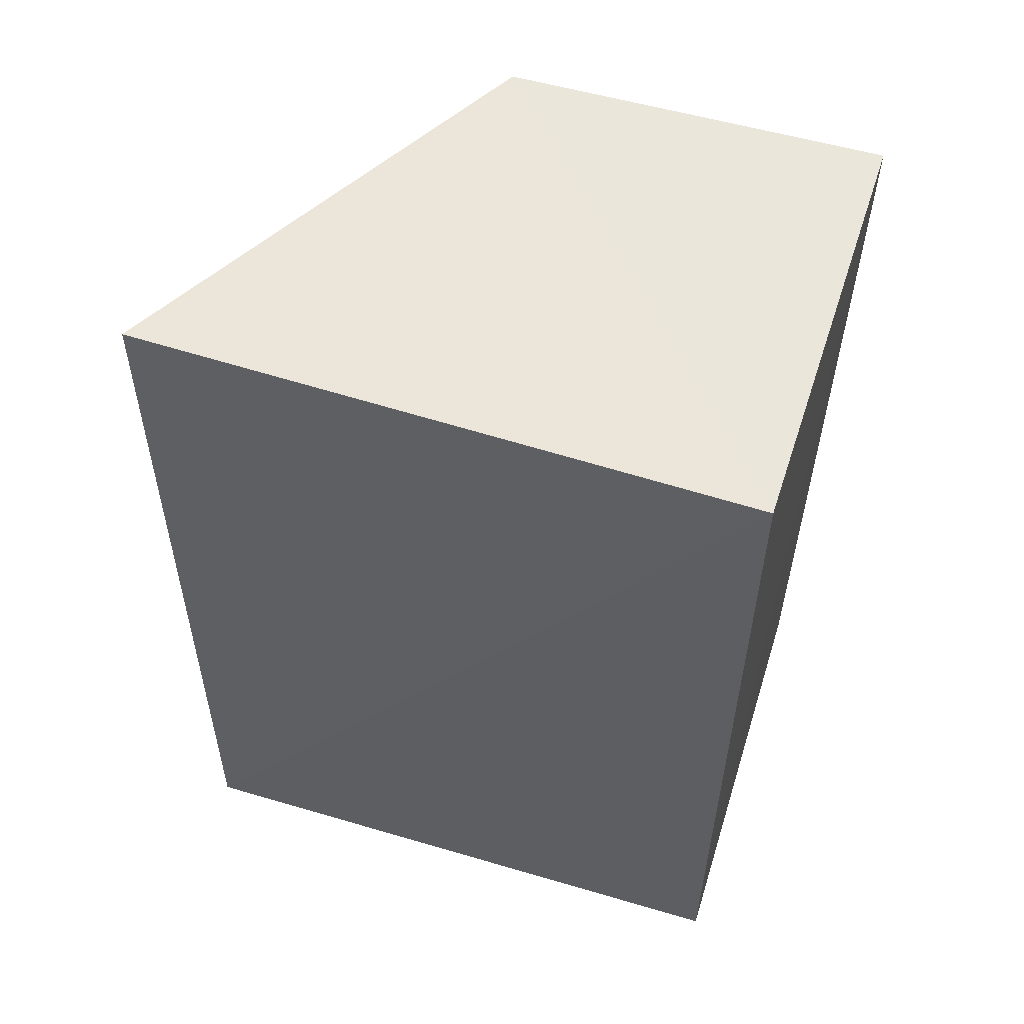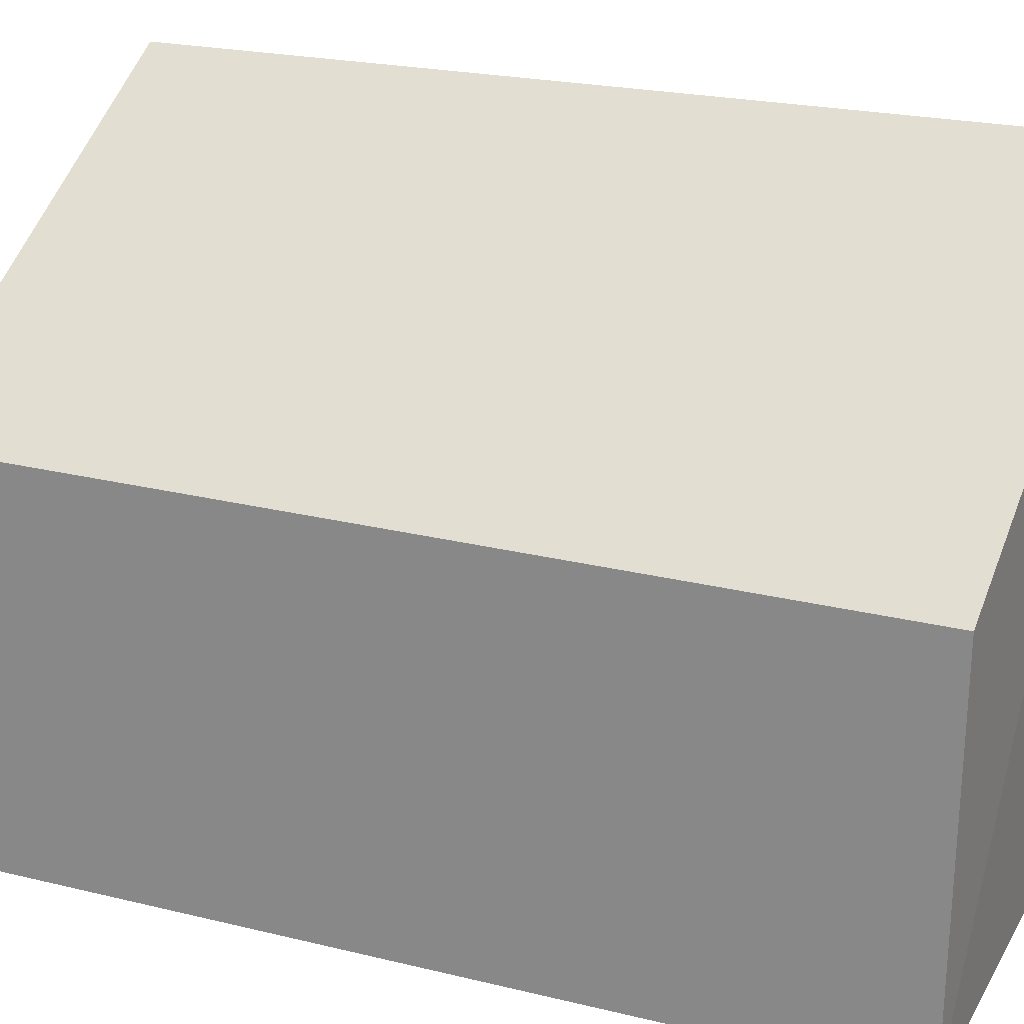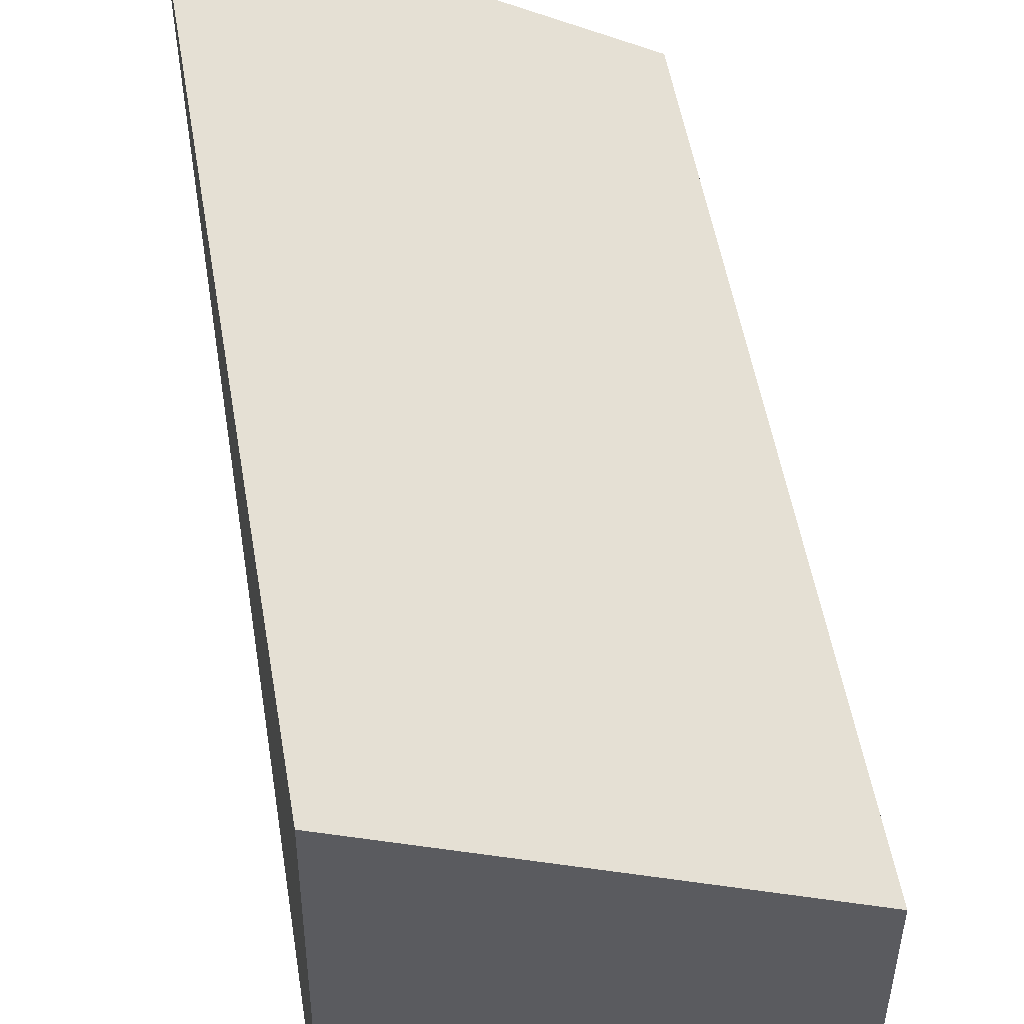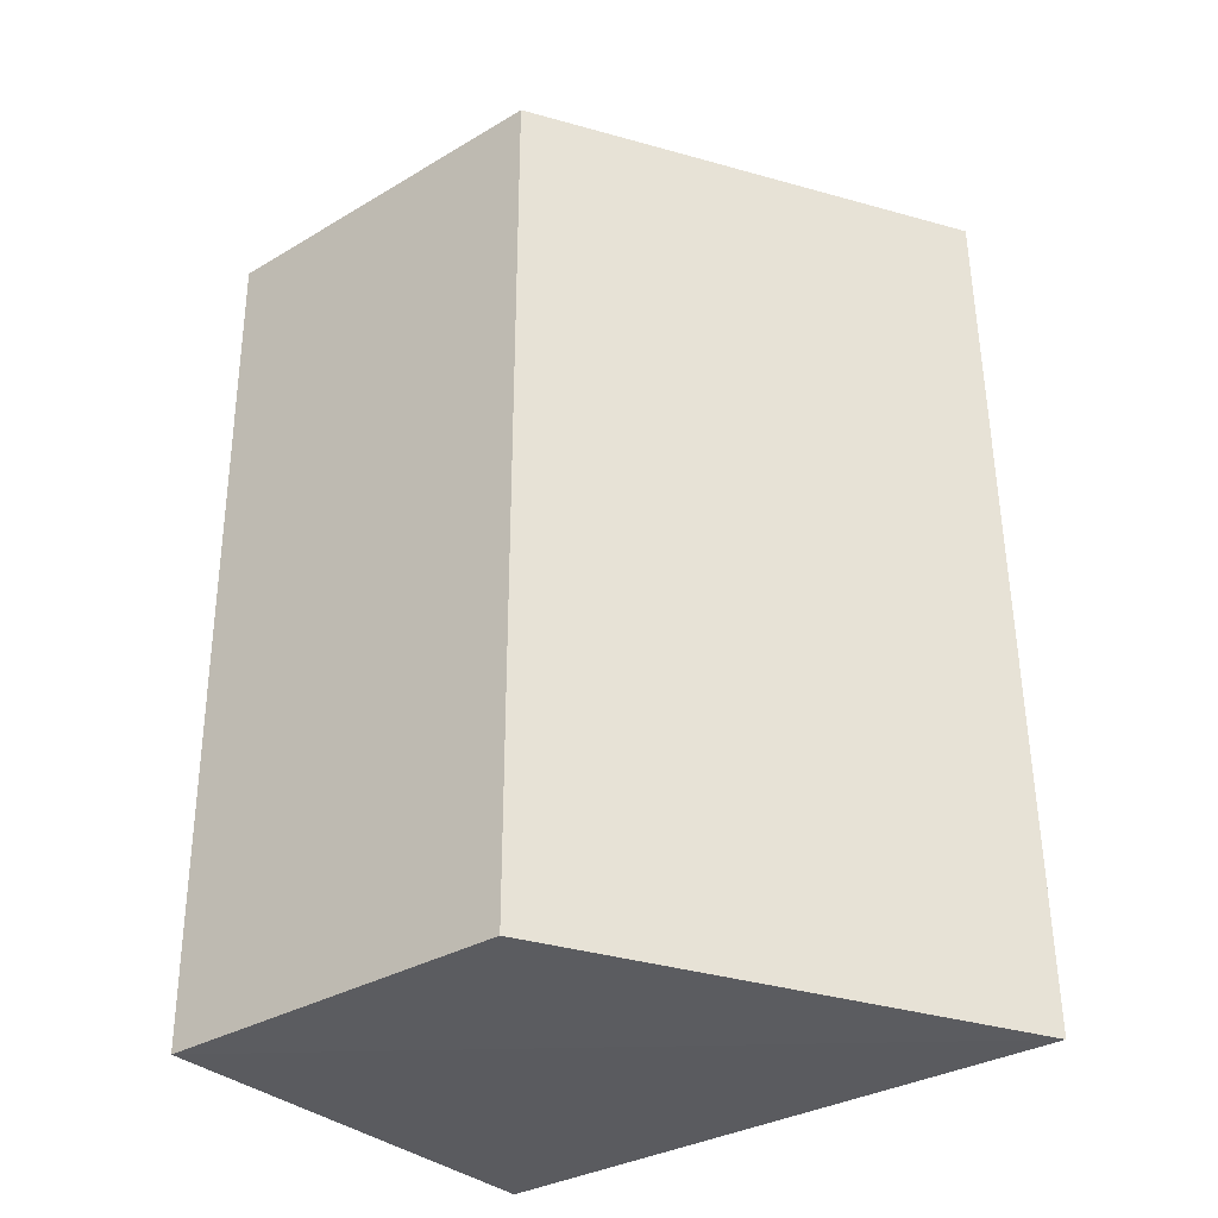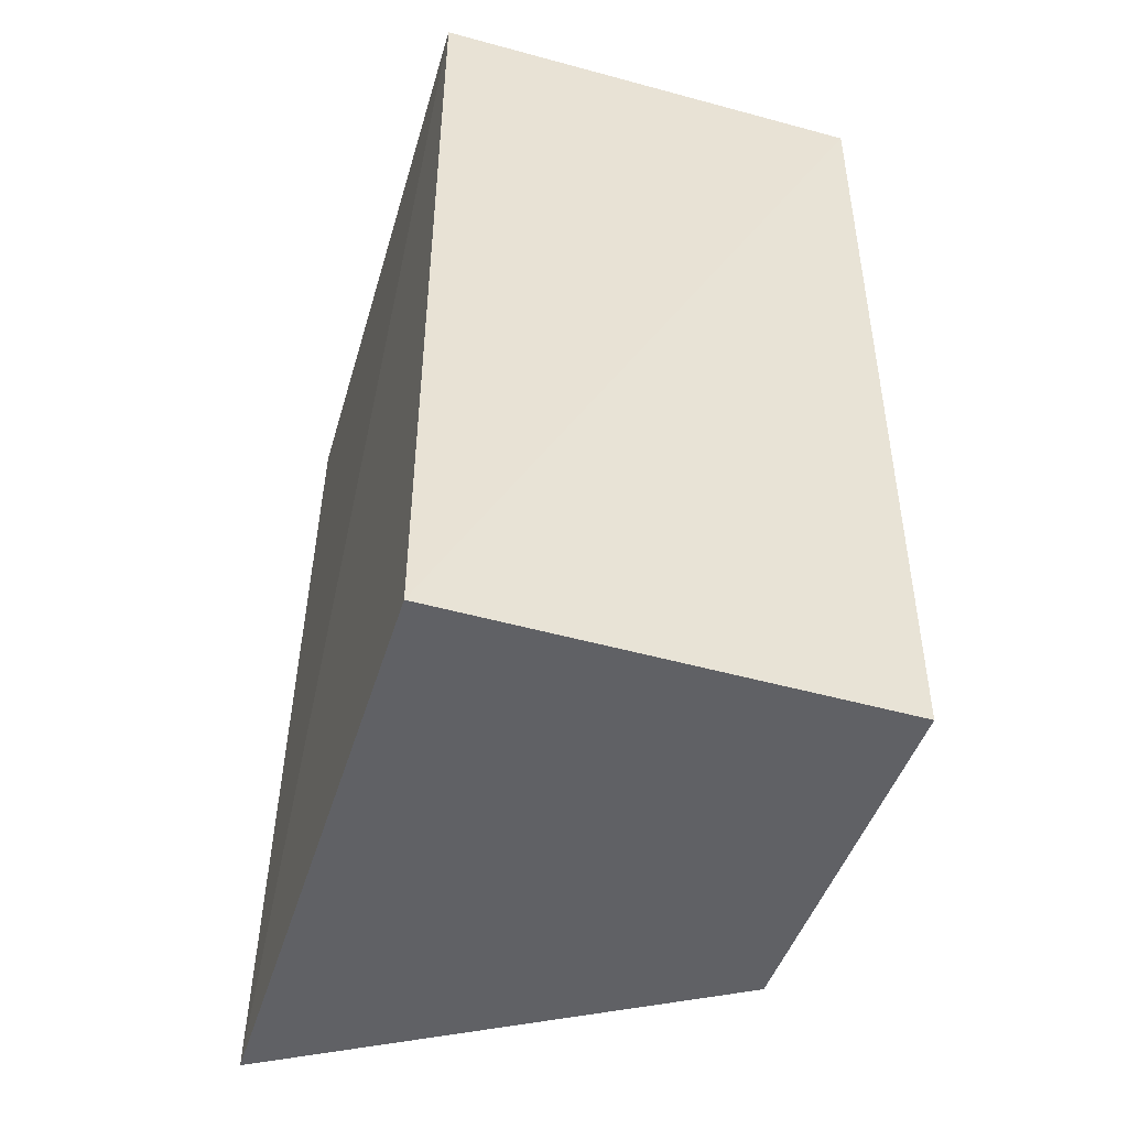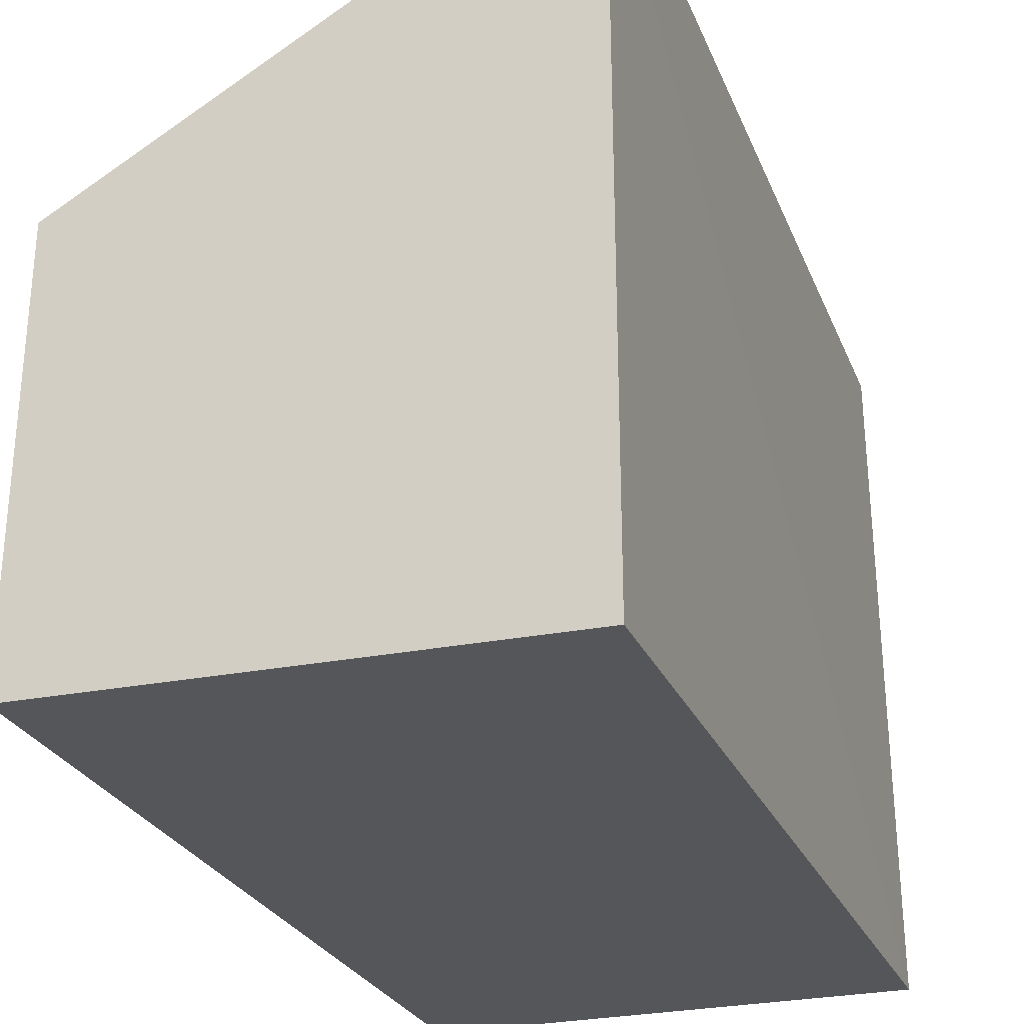
<metadata>
{"format":"obj","ext":"obj","renderer":"f3d","projection":"perspective","resolution":1024,"background":"white","views":[{"elev":55.8,"azim":-72.3,"up":"+Z"},{"elev":23.0,"azim":113.4,"up":"+Y"},{"elev":53.4,"azim":-9.2,"up":"+Y"},{"elev":-33.7,"azim":129.9,"up":"+Z"},{"elev":-48.0,"azim":-17.1,"up":"+Z"},{"elev":-25.2,"azim":-161.2,"up":"+Y"}]}
</metadata>
<code>
v 0.03826 0.01545 0.04157
v 0.03853 0.0033 0.04148
v 0.03813 0.0154 0.01302
v 0.02415 0.02322 0.01274
v 0.02417 0.003406 0.04157
v 0.02451 0.02308 0.04164
v 0.02417 0.003406 0.01307
v 0.03839 0.003479 0.01305
f 1 3 4
f 5 2 1
f 6 5 1
f 6 1 4
f 6 4 5
f 7 2 5
f 7 5 4
f 8 2 7
f 8 1 2
f 8 3 1
f 8 7 4
f 8 4 3

</code>
